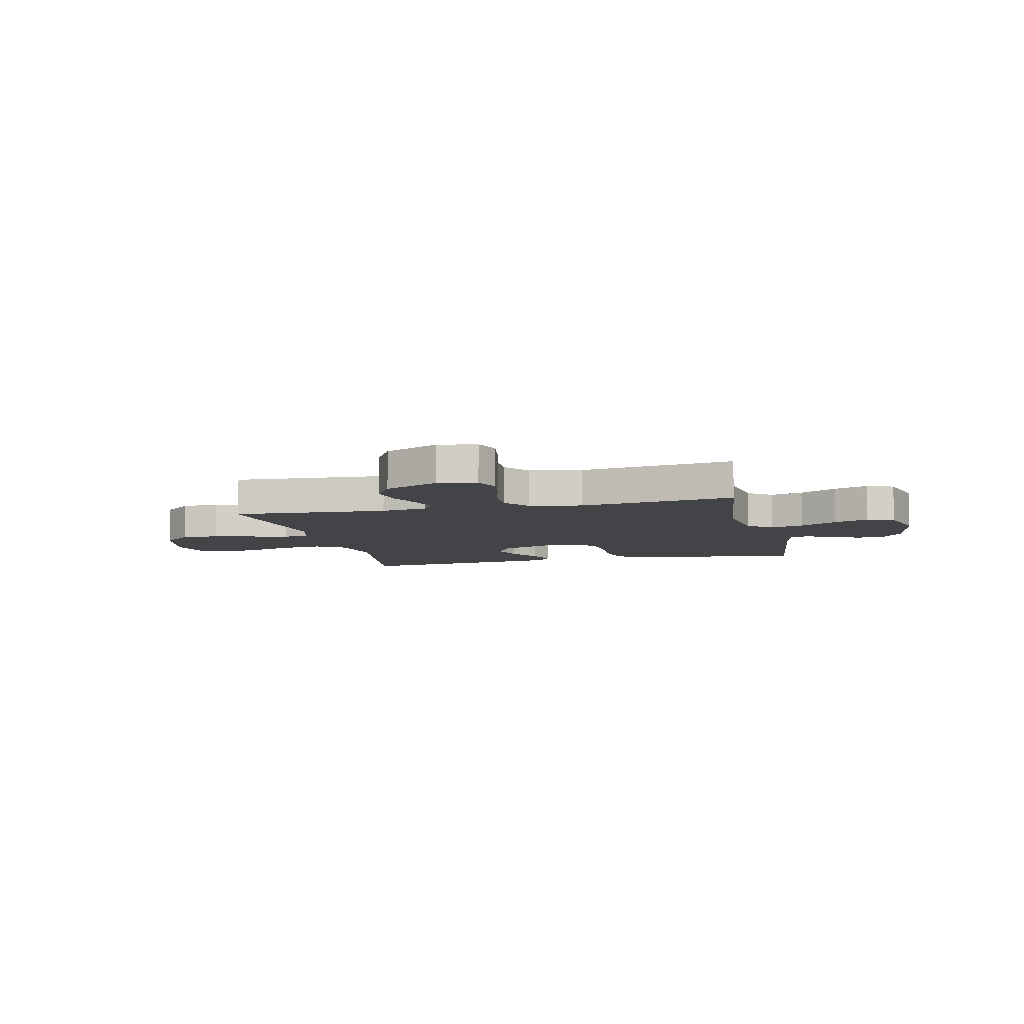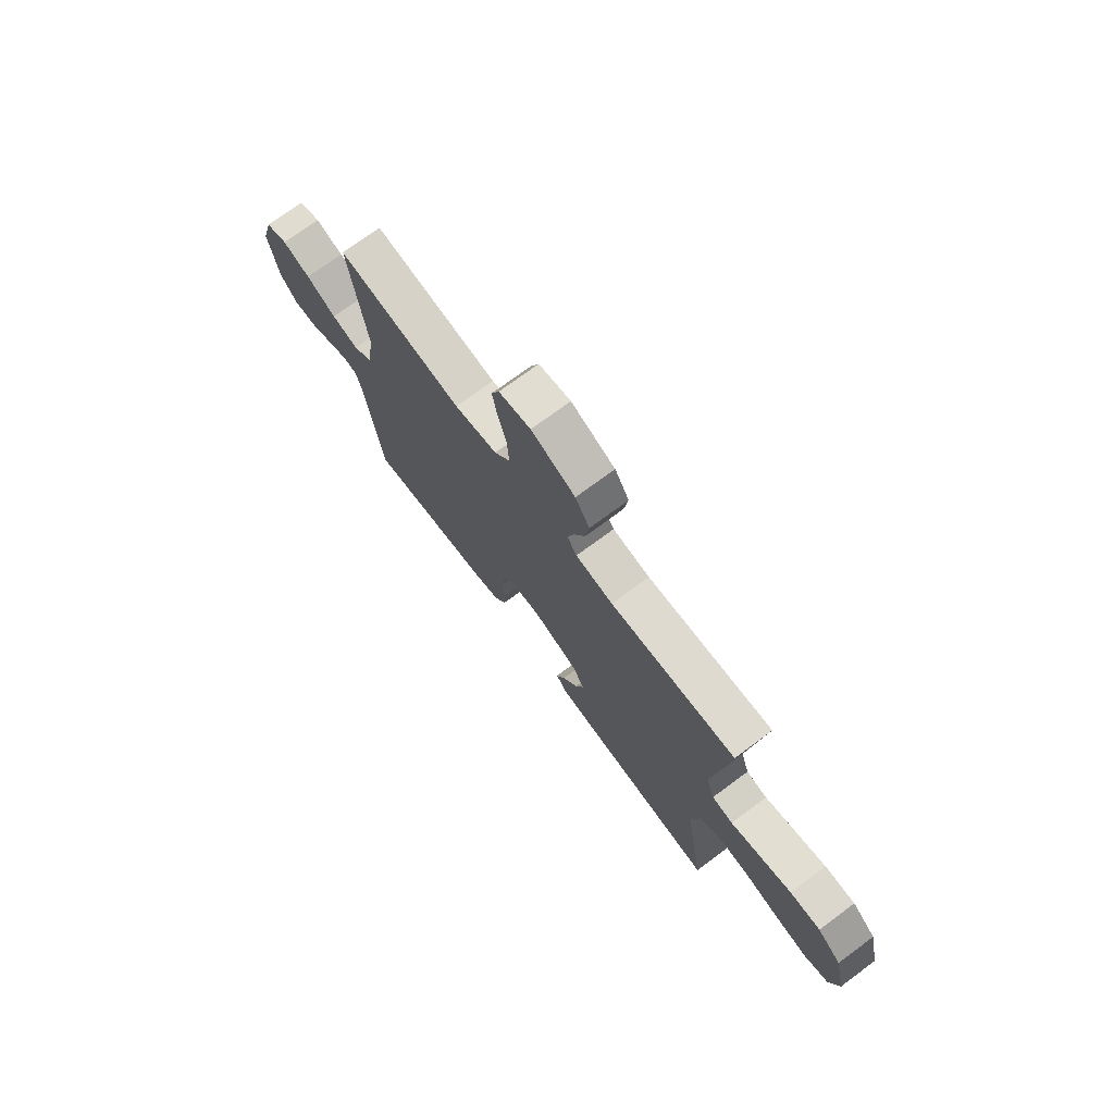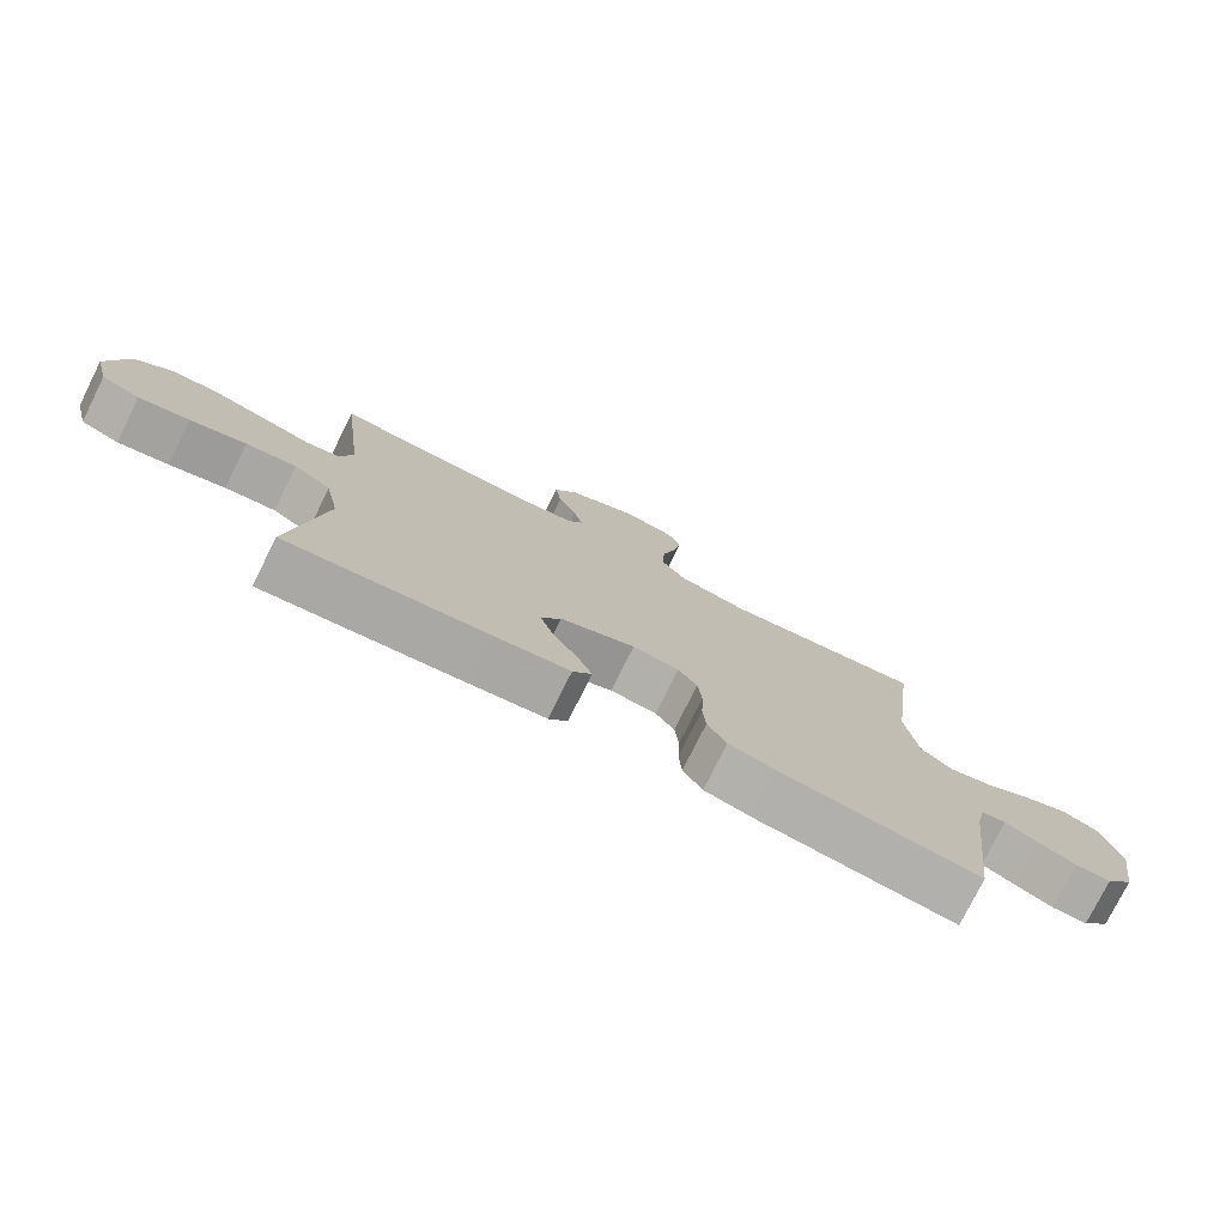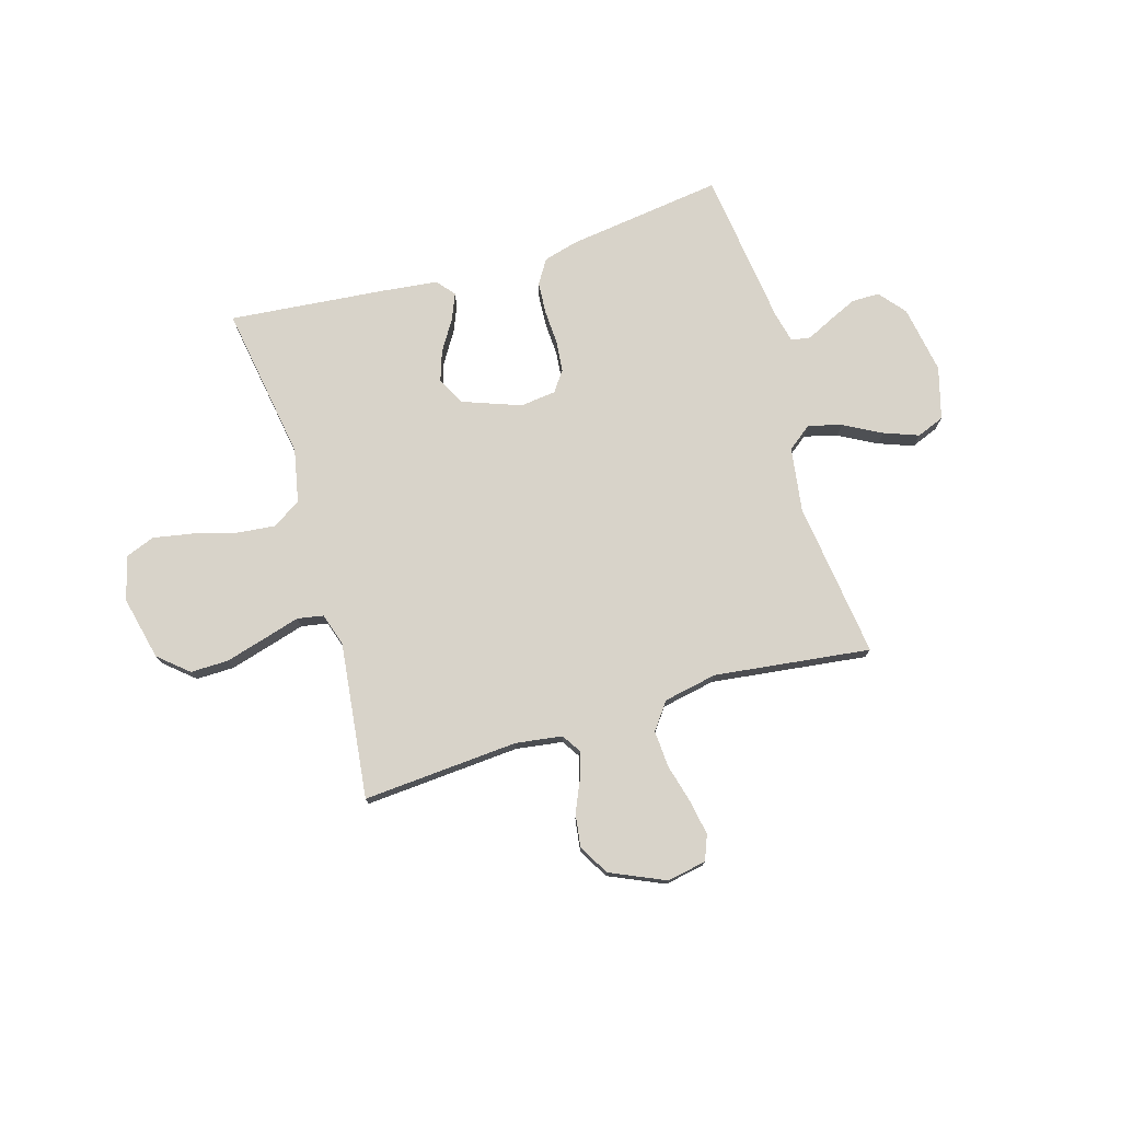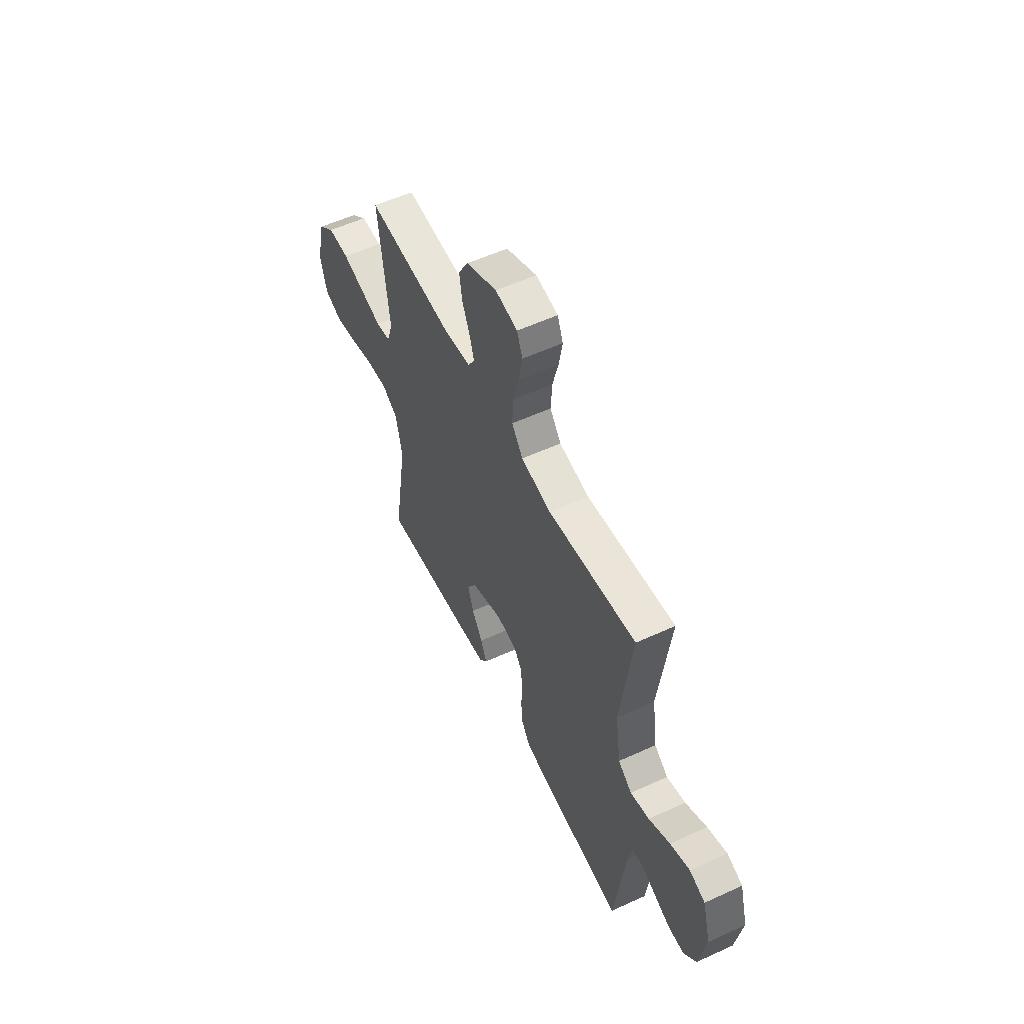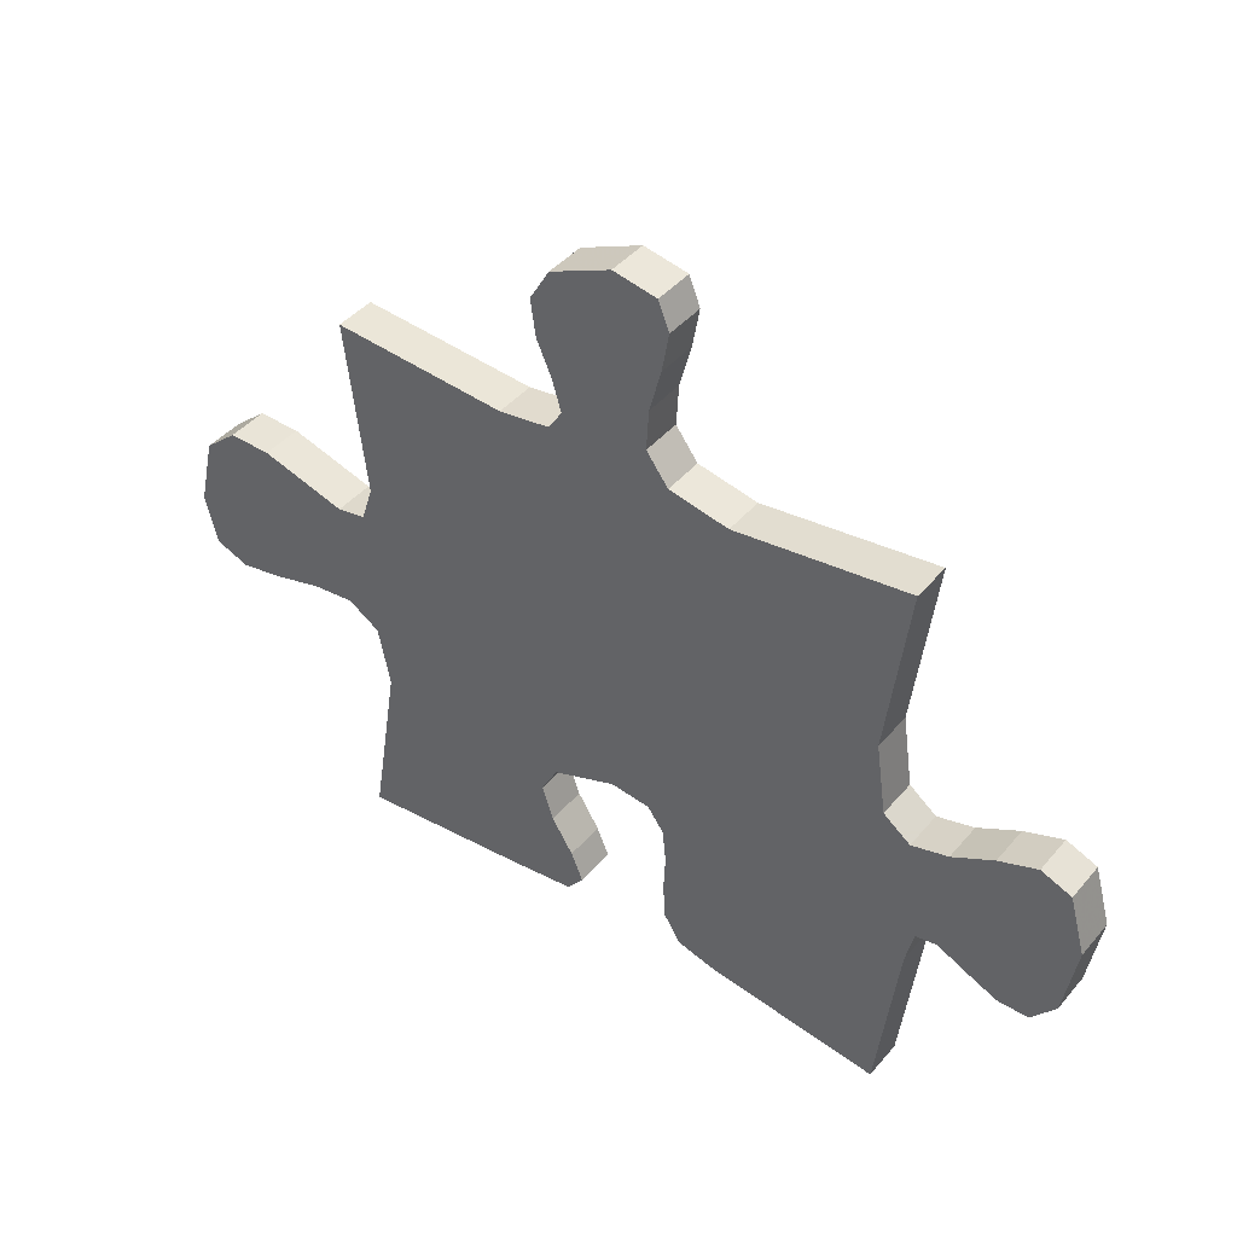
<metadata>
{"format":"obj","ext":"obj","renderer":"f3d","projection":"perspective","resolution":1024,"background":"white","views":[{"elev":-7.8,"azim":13.4,"up":"+Y"},{"elev":73.4,"azim":-126.5,"up":"+Z"},{"elev":-77.0,"azim":-26.5,"up":"+Z"},{"elev":76.0,"azim":-16.6,"up":"+Y"},{"elev":55.9,"azim":64.3,"up":"+Z"},{"elev":42.4,"azim":36.7,"up":"+Z"}]}
</metadata>
<code>
v -0.5 0.07 -0.5
v -0.452 0.07 -0.2
v -0.473 0.07 -0.097
v -0.528 0.07 -0.062
v -0.603 0.07 -0.07
v -0.686 0.07 -0.093
v -0.761 0.07 -0.107
v -0.818 0.07 -0.085
v -0.84 0.07 0
v -0.812 0.07 0.122
v -0.755 0.07 0.171
v -0.682 0.07 0.17
v -0.604 0.07 0.148
v -0.534 0.07 0.128
v -0.484 0.07 0.137
v -0.464 0.07 0.2
v -0.5 0.07 0.5
v -0.2 0.07 0.479
v -0.111 0.07 0.492
v -0.088 0.07 0.528
v -0.103 0.07 0.579
v -0.13 0.07 0.64
v -0.139 0.07 0.703
v -0.105 0.07 0.761
v 0 0.07 0.808
v 0.076 0.07 0.794
v 0.095 0.07 0.746
v 0.083 0.07 0.678
v 0.063 0.07 0.603
v 0.059 0.07 0.533
v 0.097 0.07 0.482
v 0.2 0.07 0.462
v 0.5 0.07 0.5
v 0.462 0.07 0.2
v 0.48 0.07 0.076
v 0.527 0.07 0.04
v 0.591 0.07 0.057
v 0.663 0.07 0.096
v 0.73 0.07 0.121
v 0.783 0.07 0.1
v 0.811 0.07 0
v 0.789 0.07 -0.131
v 0.747 0.07 -0.182
v 0.694 0.07 -0.182
v 0.638 0.07 -0.157
v 0.588 0.07 -0.133
v 0.551 0.07 -0.139
v 0.537 0.07 -0.2
v 0.5 0.07 -0.5
v 0.2 0.07 -0.46
v 0.133 0.07 -0.442
v 0.104 0.07 -0.396
v 0.1 0.07 -0.334
v 0.103 0.07 -0.267
v 0.097 0.07 -0.208
v 0.069 0.07 -0.169
v 0 0.07 -0.161
v -0.111 0.07 -0.202
v -0.14 0.07 -0.255
v -0.12 0.07 -0.314
v -0.083 0.07 -0.373
v -0.062 0.07 -0.423
v -0.09 0.07 -0.458
v -0.2 0.07 -0.471
v -0.5 0 -0.5
v -0.452 0 -0.2
v -0.473 0 -0.097
v -0.528 0 -0.062
v -0.603 0 -0.07
v -0.686 0 -0.093
v -0.761 0 -0.107
v -0.818 0 -0.085
v -0.84 0 0
v -0.812 0 0.122
v -0.755 0 0.171
v -0.682 0 0.17
v -0.604 0 0.148
v -0.534 0 0.128
v -0.484 0 0.137
v -0.464 0 0.2
v -0.5 0 0.5
v -0.2 0 0.479
v -0.111 0 0.492
v -0.088 0 0.528
v -0.103 0 0.579
v -0.13 0 0.64
v -0.139 0 0.703
v -0.105 0 0.761
v 0 0 0.808
v 0.076 0 0.794
v 0.095 0 0.746
v 0.083 0 0.678
v 0.063 0 0.603
v 0.059 0 0.533
v 0.097 0 0.482
v 0.2 0 0.462
v 0.5 0 0.5
v 0.462 0 0.2
v 0.48 0 0.076
v 0.527 0 0.04
v 0.591 0 0.057
v 0.663 0 0.096
v 0.73 0 0.121
v 0.783 0 0.1
v 0.811 0 0
v 0.789 0 -0.131
v 0.747 0 -0.182
v 0.694 0 -0.182
v 0.638 0 -0.157
v 0.588 0 -0.133
v 0.551 0 -0.139
v 0.537 0 -0.2
v 0.5 0 -0.5
v 0.2 0 -0.46
v 0.133 0 -0.442
v 0.104 0 -0.396
v 0.1 0 -0.334
v 0.103 0 -0.267
v 0.097 0 -0.208
v 0.069 0 -0.169
v 0 0 -0.161
v -0.111 0 -0.202
v -0.14 0 -0.255
v -0.12 0 -0.314
v -0.083 0 -0.373
v -0.062 0 -0.423
v -0.09 0 -0.458
v -0.2 0 -0.471
f 64 1 2
f 63 64 2
f 62 63 2
f 61 62 2
f 60 61 2
f 59 60 2 3
f 58 59 3 4
f 57 58 4
f 56 57 4
f 52 53 54
f 51 52 54
f 50 51 54
f 49 50 54
f 48 49 54
f 47 48 54 55
f 46 47 55 56
f 44 45 46
f 43 44 46
f 42 43 46
f 41 42 46
f 40 41 46
f 39 40 46
f 38 39 46
f 37 38 46
f 36 37 46 56
f 32 33 34
f 31 32 34 35
f 27 28 29
f 26 27 29
f 25 26 29
f 24 25 29
f 23 24 29
f 22 23 29
f 21 22 29
f 20 21 29 30
f 19 20 30 31
f 16 17 18
f 19 31 35
f 18 19 35
f 16 18 35
f 15 16 35
f 12 13 14
f 11 12 14
f 10 11 14
f 9 10 14
f 8 9 14
f 7 8 14
f 6 7 14
f 5 6 14
f 14 15 35
f 5 14 35
f 4 5 35
f 4 35 36 56
f 66 65 128
f 66 128 127
f 66 127 126
f 66 126 125
f 66 125 124
f 67 66 124 123
f 68 67 123 122
f 68 122 121
f 68 121 120
f 118 117 116
f 118 116 115
f 118 115 114
f 118 114 113
f 118 113 112
f 119 118 112 111
f 120 119 111 110
f 110 109 108
f 110 108 107
f 110 107 106
f 110 106 105
f 110 105 104
f 110 104 103
f 110 103 102
f 110 102 101
f 120 110 101 100
f 98 97 96
f 99 98 96 95
f 93 92 91
f 93 91 90
f 93 90 89
f 93 89 88
f 93 88 87
f 93 87 86
f 93 86 85
f 94 93 85 84
f 95 94 84 83
f 82 81 80
f 99 95 83
f 99 83 82
f 99 82 80
f 99 80 79
f 78 77 76
f 78 76 75
f 78 75 74
f 78 74 73
f 78 73 72
f 78 72 71
f 78 71 70
f 78 70 69
f 99 79 78
f 99 78 69
f 99 69 68
f 120 100 99 68
f 1 65 66 2
f 2 66 67 3
f 3 67 68 4
f 4 68 69 5
f 5 69 70 6
f 6 70 71 7
f 7 71 72 8
f 8 72 73 9
f 9 73 74 10
f 10 74 75 11
f 11 75 76 12
f 12 76 77 13
f 13 77 78 14
f 14 78 79 15
f 15 79 80 16
f 16 80 81 17
f 17 81 82 18
f 18 82 83 19
f 19 83 84 20
f 20 84 85 21
f 21 85 86 22
f 22 86 87 23
f 23 87 88 24
f 24 88 89 25
f 25 89 90 26
f 26 90 91 27
f 27 91 92 28
f 28 92 93 29
f 29 93 94 30
f 30 94 95 31
f 31 95 96 32
f 32 96 97 33
f 33 97 98 34
f 34 98 99 35
f 35 99 100 36
f 36 100 101 37
f 37 101 102 38
f 38 102 103 39
f 39 103 104 40
f 40 104 105 41
f 41 105 106 42
f 42 106 107 43
f 43 107 108 44
f 44 108 109 45
f 45 109 110 46
f 46 110 111 47
f 47 111 112 48
f 48 112 113 49
f 49 113 114 50
f 50 114 115 51
f 51 115 116 52
f 52 116 117 53
f 53 117 118 54
f 54 118 119 55
f 55 119 120 56
f 56 120 121 57
f 57 121 122 58
f 58 122 123 59
f 59 123 124 60
f 60 124 125 61
f 61 125 126 62
f 62 126 127 63
f 63 127 128 64
f 64 128 65 1

</code>
